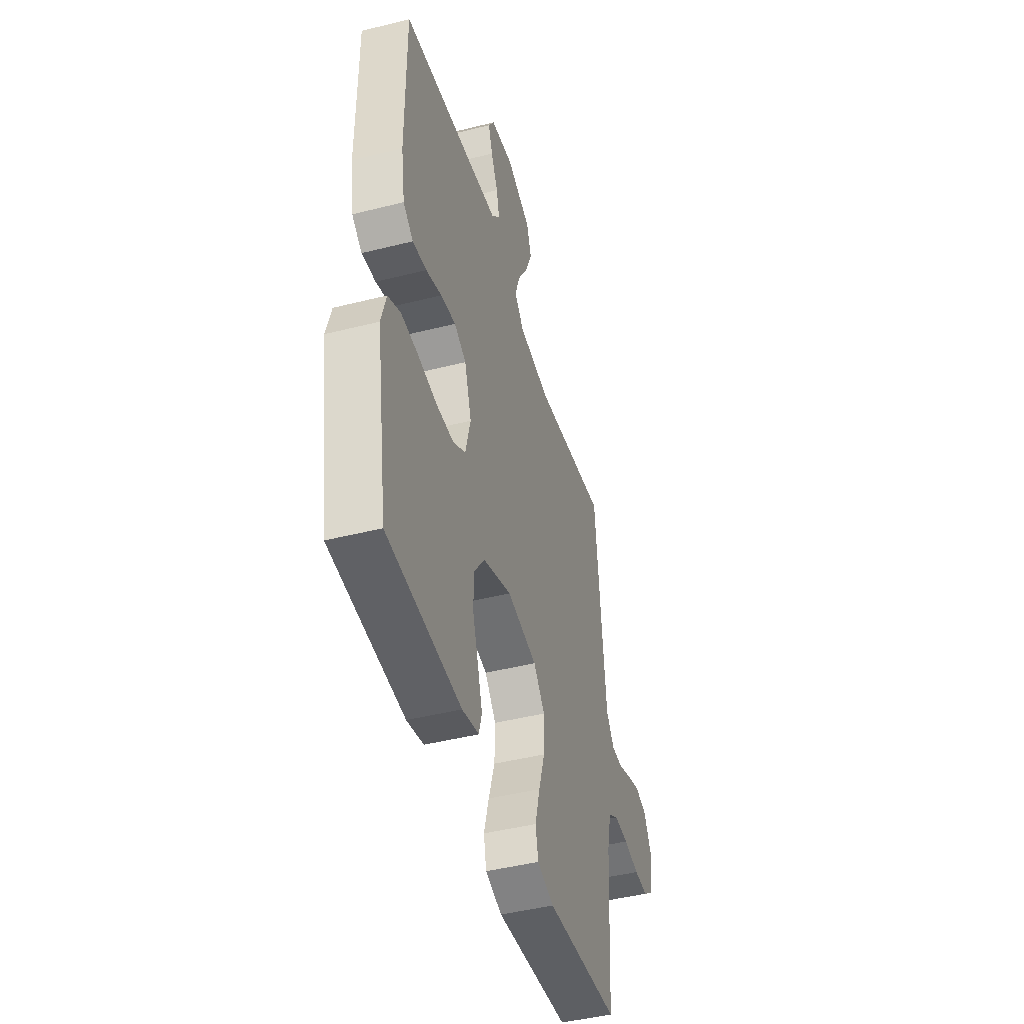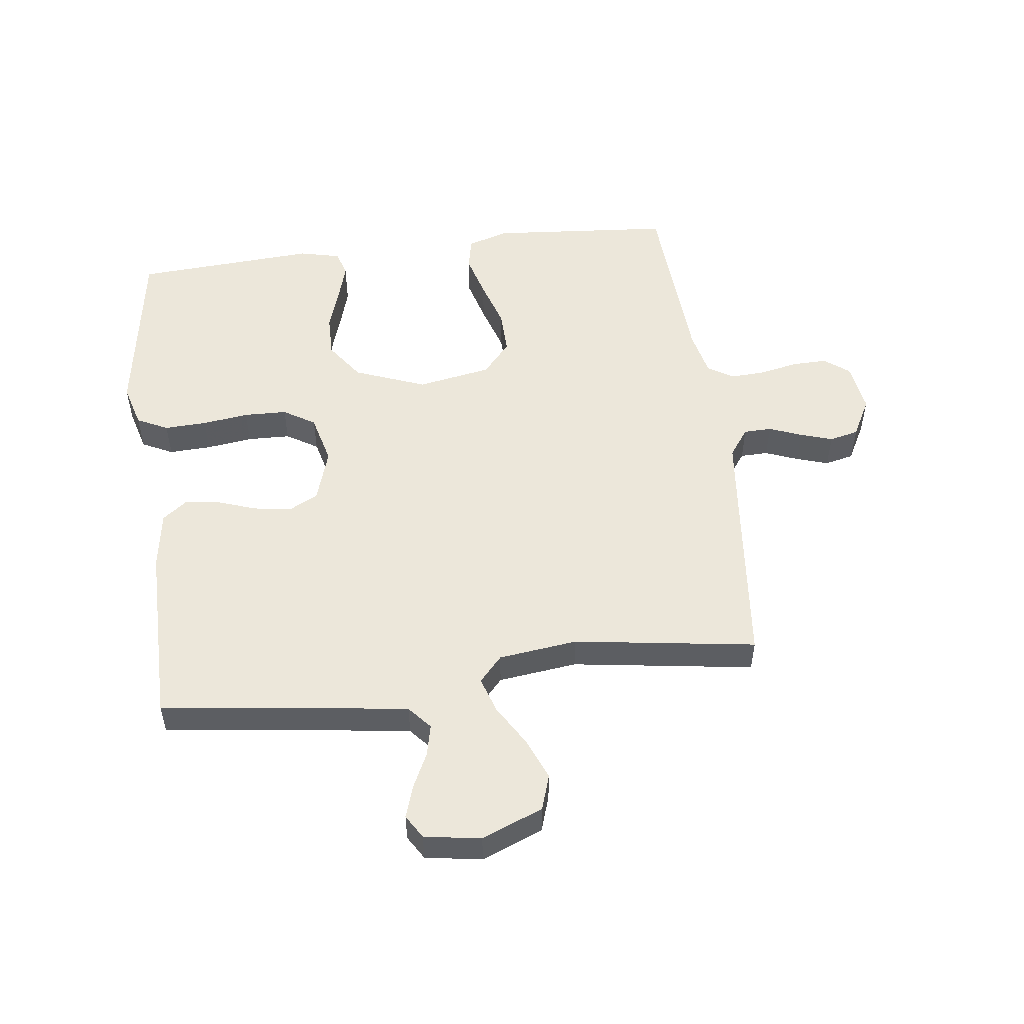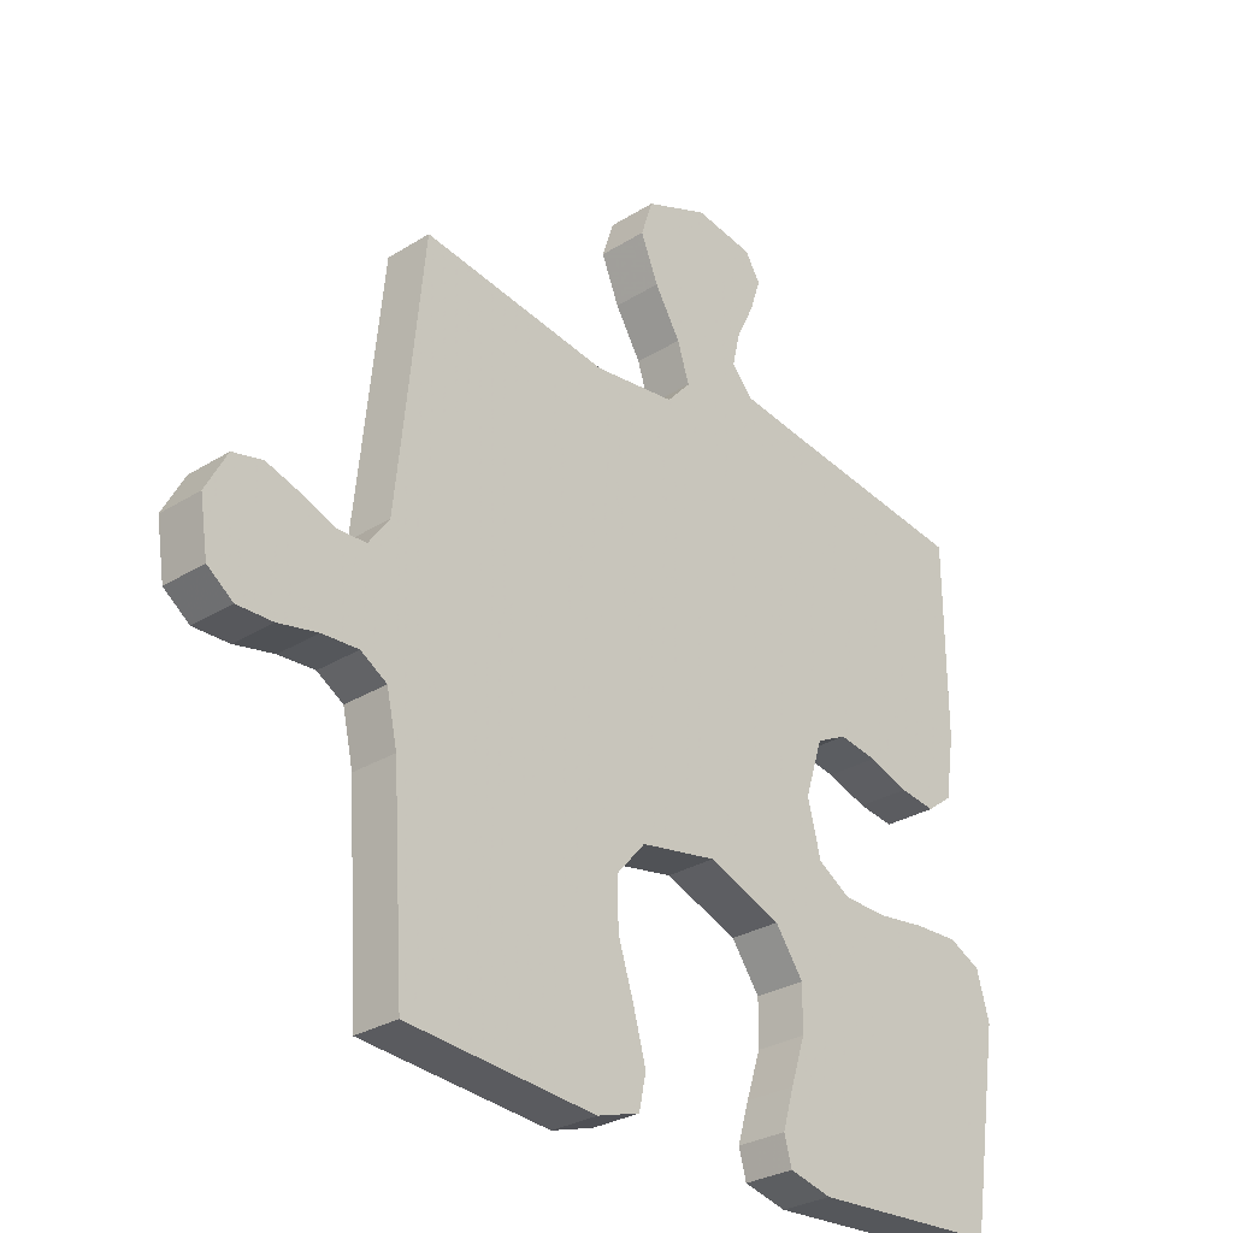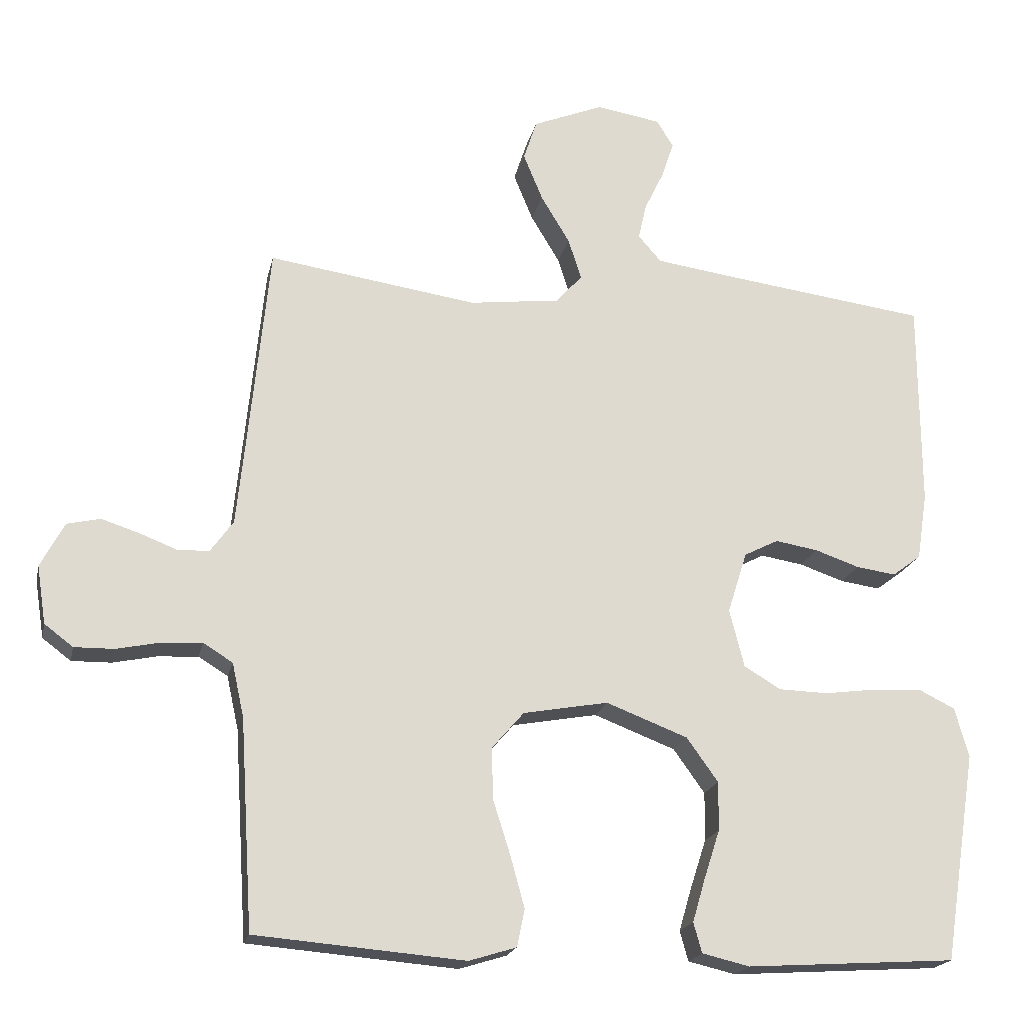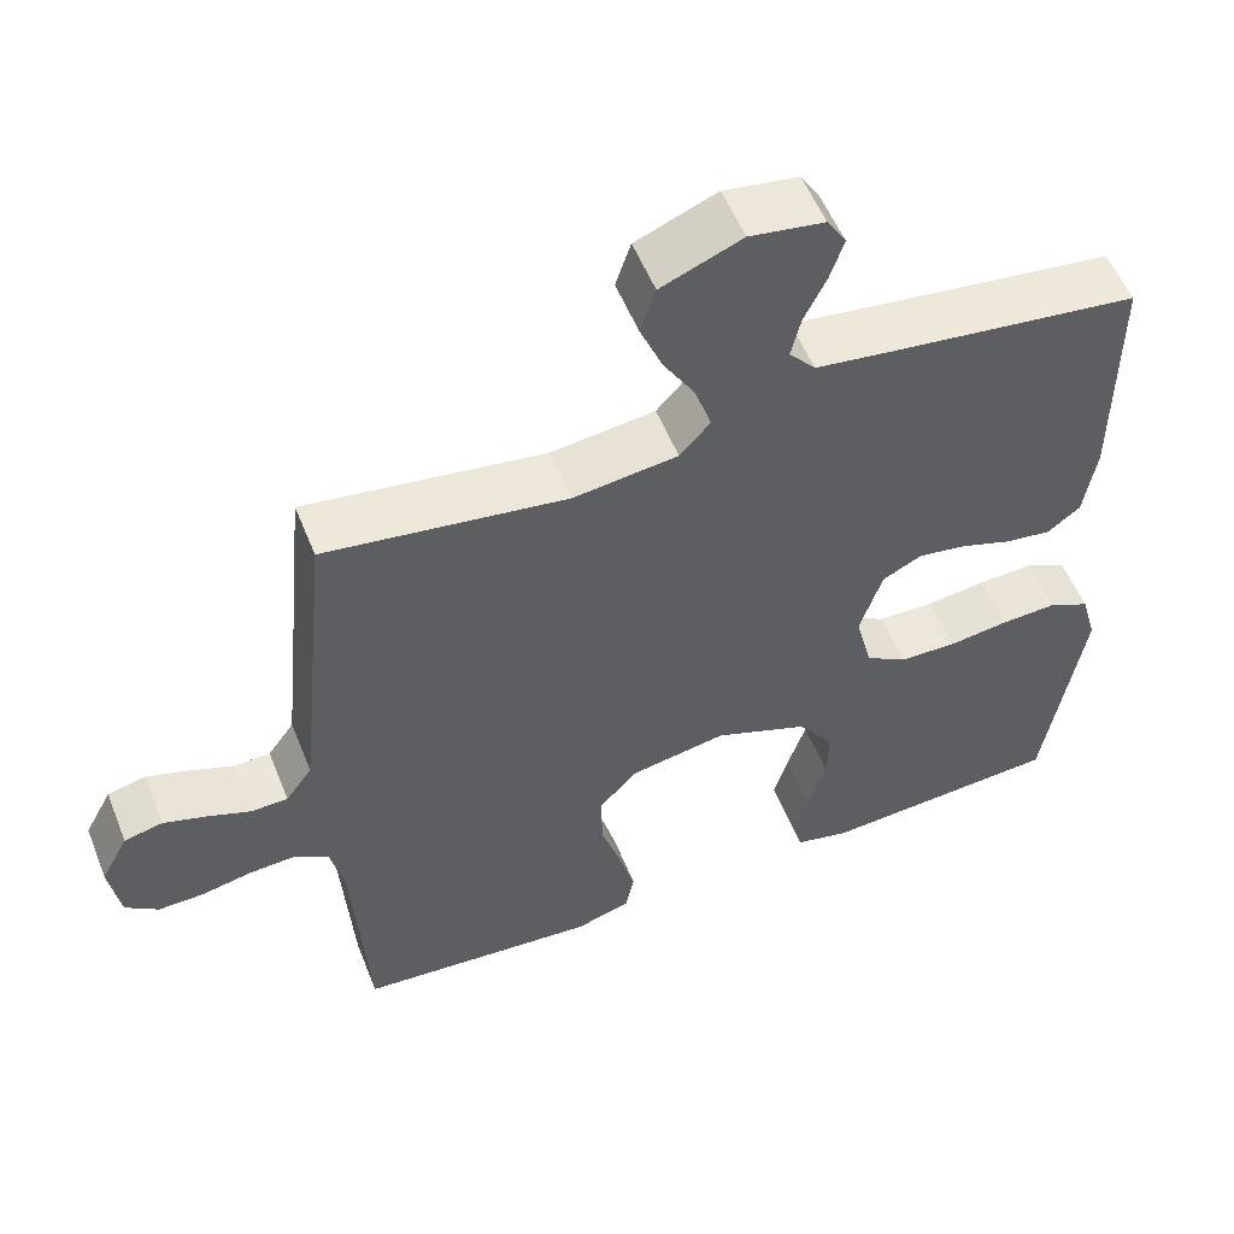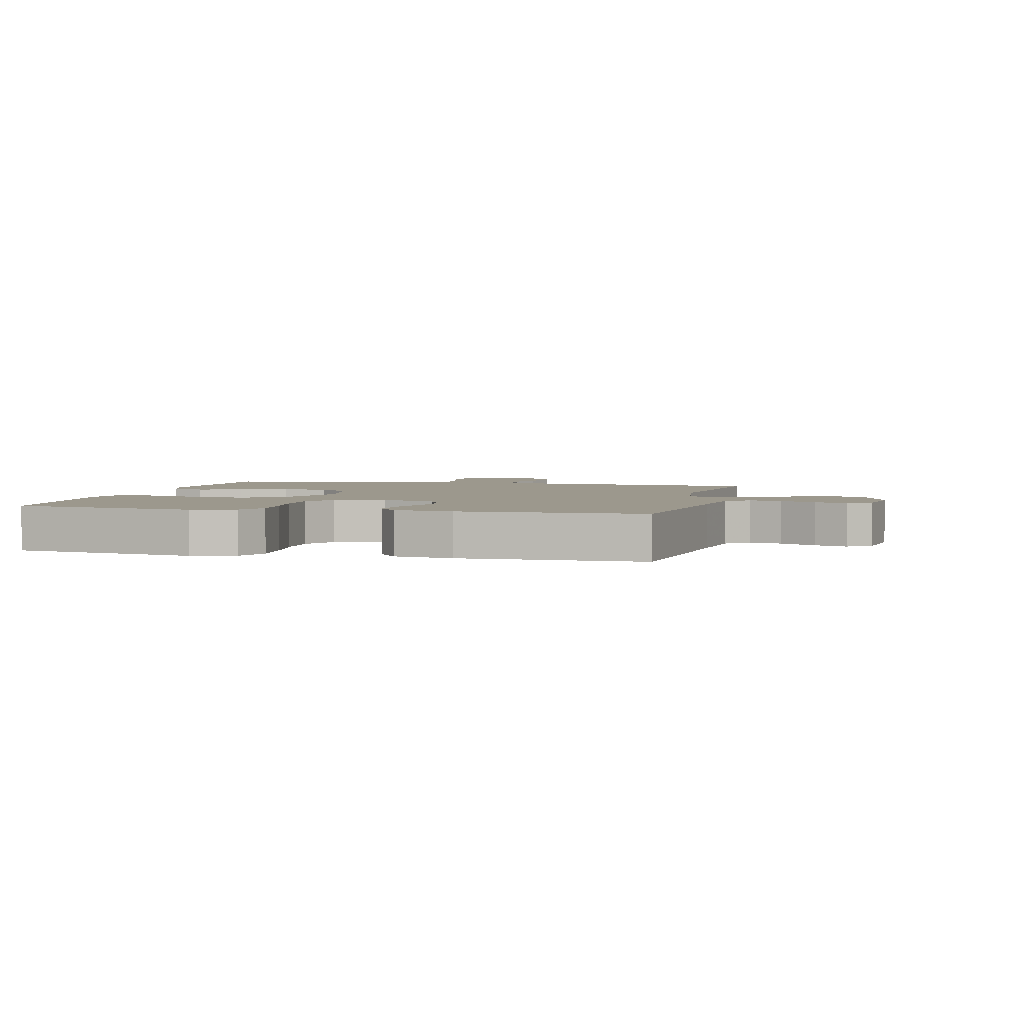
<metadata>
{"format":"obj","ext":"obj","renderer":"f3d","projection":"perspective","resolution":1024,"background":"white","views":[{"elev":-45.0,"azim":-73.7,"up":"+Z"},{"elev":52.5,"azim":-7.2,"up":"+Y"},{"elev":-29.3,"azim":132.7,"up":"+Z"},{"elev":-19.5,"azim":167.9,"up":"+Z"},{"elev":54.9,"azim":158.3,"up":"+Z"},{"elev":3.1,"azim":-76.7,"up":"+Y"}]}
</metadata>
<code>
v 0.5 0.07 -0.5
v 0.2 0.07 -0.525
v 0.132 0.07 -0.504
v 0.121 0.07 -0.451
v 0.141 0.07 -0.378
v 0.166 0.07 -0.299
v 0.168 0.07 -0.225
v 0.122 0.07 -0.172
v 0 0.07 -0.15
v -0.117 0.07 -0.195
v -0.162 0.07 -0.258
v -0.161 0.07 -0.328
v -0.138 0.07 -0.399
v -0.12 0.07 -0.46
v -0.132 0.07 -0.503
v -0.2 0.07 -0.519
v -0.5 0.07 -0.5
v -0.547 0.07 -0.2
v -0.527 0.07 -0.129
v -0.476 0.07 -0.104
v -0.406 0.07 -0.107
v -0.33 0.07 -0.117
v -0.259 0.07 -0.115
v -0.207 0.07 -0.083
v -0.186 0.07 0
v -0.214 0.07 0.088
v -0.263 0.07 0.113
v -0.324 0.07 0.103
v -0.388 0.07 0.081
v -0.445 0.07 0.073
v -0.486 0.07 0.104
v -0.501 0.07 0.2
v -0.5 0.07 0.5
v -0.2 0.07 0.539
v -0.093 0.07 0.554
v -0.06 0.07 0.592
v -0.072 0.07 0.644
v -0.1 0.07 0.702
v -0.117 0.07 0.754
v -0.093 0.07 0.793
v 0 0.07 0.808
v 0.101 0.07 0.767
v 0.12 0.07 0.709
v 0.092 0.07 0.641
v 0.051 0.07 0.573
v 0.032 0.07 0.514
v 0.07 0.07 0.472
v 0.2 0.07 0.456
v 0.5 0.07 0.5
v 0.53 0.07 0.2
v 0.542 0.07 0.084
v 0.575 0.07 0.038
v 0.621 0.07 0.037
v 0.675 0.07 0.058
v 0.728 0.07 0.075
v 0.776 0.07 0.064
v 0.81 0.07 0
v 0.797 0.07 -0.083
v 0.756 0.07 -0.114
v 0.699 0.07 -0.113
v 0.636 0.07 -0.1
v 0.578 0.07 -0.097
v 0.536 0.07 -0.123
v 0.519 0.07 -0.2
v 0.5 0 -0.5
v 0.2 0 -0.525
v 0.132 0 -0.504
v 0.121 0 -0.451
v 0.141 0 -0.378
v 0.166 0 -0.299
v 0.168 0 -0.225
v 0.122 0 -0.172
v 0 0 -0.15
v -0.117 0 -0.195
v -0.162 0 -0.258
v -0.161 0 -0.328
v -0.138 0 -0.399
v -0.12 0 -0.46
v -0.132 0 -0.503
v -0.2 0 -0.519
v -0.5 0 -0.5
v -0.547 0 -0.2
v -0.527 0 -0.129
v -0.476 0 -0.104
v -0.406 0 -0.107
v -0.33 0 -0.117
v -0.259 0 -0.115
v -0.207 0 -0.083
v -0.186 0 0
v -0.214 0 0.088
v -0.263 0 0.113
v -0.324 0 0.103
v -0.388 0 0.081
v -0.445 0 0.073
v -0.486 0 0.104
v -0.501 0 0.2
v -0.5 0 0.5
v -0.2 0 0.539
v -0.093 0 0.554
v -0.06 0 0.592
v -0.072 0 0.644
v -0.1 0 0.702
v -0.117 0 0.754
v -0.093 0 0.793
v 0 0 0.808
v 0.101 0 0.767
v 0.12 0 0.709
v 0.092 0 0.641
v 0.051 0 0.573
v 0.032 0 0.514
v 0.07 0 0.472
v 0.2 0 0.456
v 0.5 0 0.5
v 0.53 0 0.2
v 0.542 0 0.084
v 0.575 0 0.038
v 0.621 0 0.037
v 0.675 0 0.058
v 0.728 0 0.075
v 0.776 0 0.064
v 0.81 0 0
v 0.797 0 -0.083
v 0.756 0 -0.114
v 0.699 0 -0.113
v 0.636 0 -0.1
v 0.578 0 -0.097
v 0.536 0 -0.123
v 0.519 0 -0.2
f 59 60 61
f 58 59 61
f 57 58 61
f 56 57 61
f 55 56 61
f 54 55 61
f 53 54 61
f 52 53 61 62
f 51 52 62 63
f 48 49 50
f 51 63 64
f 50 51 64
f 48 50 64
f 47 48 64
f 43 44 45
f 42 43 45
f 41 42 45
f 40 41 45
f 39 40 45
f 38 39 45
f 37 38 45
f 36 37 45 46
f 47 64 1
f 46 47 1
f 36 46 1
f 35 36 1
f 32 33 34
f 31 32 34
f 30 31 34
f 29 30 34
f 28 29 34
f 20 21 22
f 19 20 22
f 18 19 22
f 17 18 22
f 16 17 22
f 15 16 22
f 14 15 22
f 13 14 22
f 12 13 22
f 11 12 22 23
f 10 11 23 24
f 4 5 6
f 3 4 6
f 2 3 6
f 1 2 6
f 1 6 7
f 35 1 7 8
f 27 28 34 35
f 26 27 35
f 35 8 9
f 26 35 9
f 25 26 9
f 9 10 24 25
f 125 124 123
f 125 123 122
f 125 122 121
f 125 121 120
f 125 120 119
f 125 119 118
f 125 118 117
f 126 125 117 116
f 127 126 116 115
f 114 113 112
f 128 127 115
f 128 115 114
f 128 114 112
f 128 112 111
f 109 108 107
f 109 107 106
f 109 106 105
f 109 105 104
f 109 104 103
f 109 103 102
f 109 102 101
f 110 109 101 100
f 65 128 111
f 65 111 110
f 65 110 100
f 65 100 99
f 98 97 96
f 98 96 95
f 98 95 94
f 98 94 93
f 98 93 92
f 86 85 84
f 86 84 83
f 86 83 82
f 86 82 81
f 86 81 80
f 86 80 79
f 86 79 78
f 86 78 77
f 86 77 76
f 87 86 76 75
f 88 87 75 74
f 70 69 68
f 70 68 67
f 70 67 66
f 70 66 65
f 71 70 65
f 72 71 65 99
f 99 98 92 91
f 99 91 90
f 73 72 99
f 73 99 90
f 73 90 89
f 89 88 74 73
f 1 65 66 2
f 2 66 67 3
f 3 67 68 4
f 4 68 69 5
f 5 69 70 6
f 6 70 71 7
f 7 71 72 8
f 8 72 73 9
f 9 73 74 10
f 10 74 75 11
f 11 75 76 12
f 12 76 77 13
f 13 77 78 14
f 14 78 79 15
f 15 79 80 16
f 16 80 81 17
f 17 81 82 18
f 18 82 83 19
f 19 83 84 20
f 20 84 85 21
f 21 85 86 22
f 22 86 87 23
f 23 87 88 24
f 24 88 89 25
f 25 89 90 26
f 26 90 91 27
f 27 91 92 28
f 28 92 93 29
f 29 93 94 30
f 30 94 95 31
f 31 95 96 32
f 32 96 97 33
f 33 97 98 34
f 34 98 99 35
f 35 99 100 36
f 36 100 101 37
f 37 101 102 38
f 38 102 103 39
f 39 103 104 40
f 40 104 105 41
f 41 105 106 42
f 42 106 107 43
f 43 107 108 44
f 44 108 109 45
f 45 109 110 46
f 46 110 111 47
f 47 111 112 48
f 48 112 113 49
f 49 113 114 50
f 50 114 115 51
f 51 115 116 52
f 52 116 117 53
f 53 117 118 54
f 54 118 119 55
f 55 119 120 56
f 56 120 121 57
f 57 121 122 58
f 58 122 123 59
f 59 123 124 60
f 60 124 125 61
f 61 125 126 62
f 62 126 127 63
f 63 127 128 64
f 64 128 65 1

</code>
